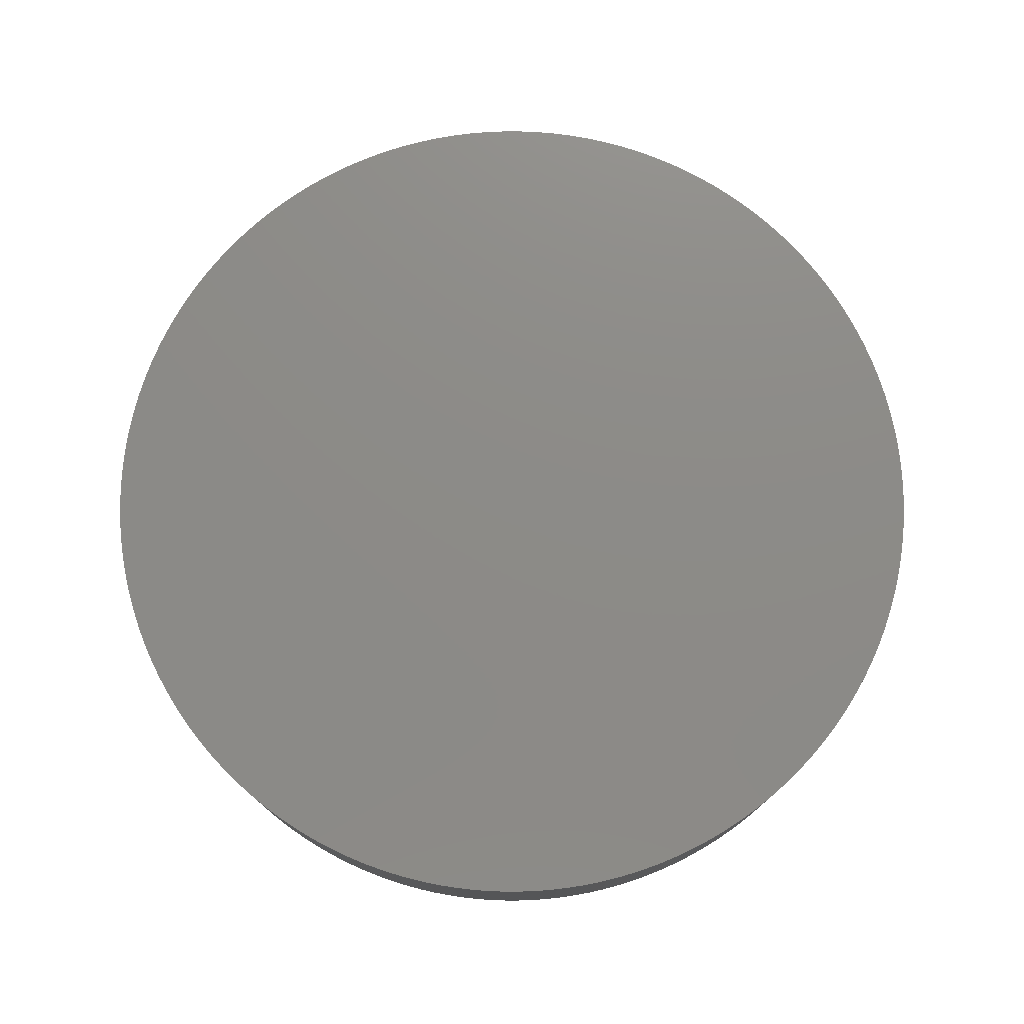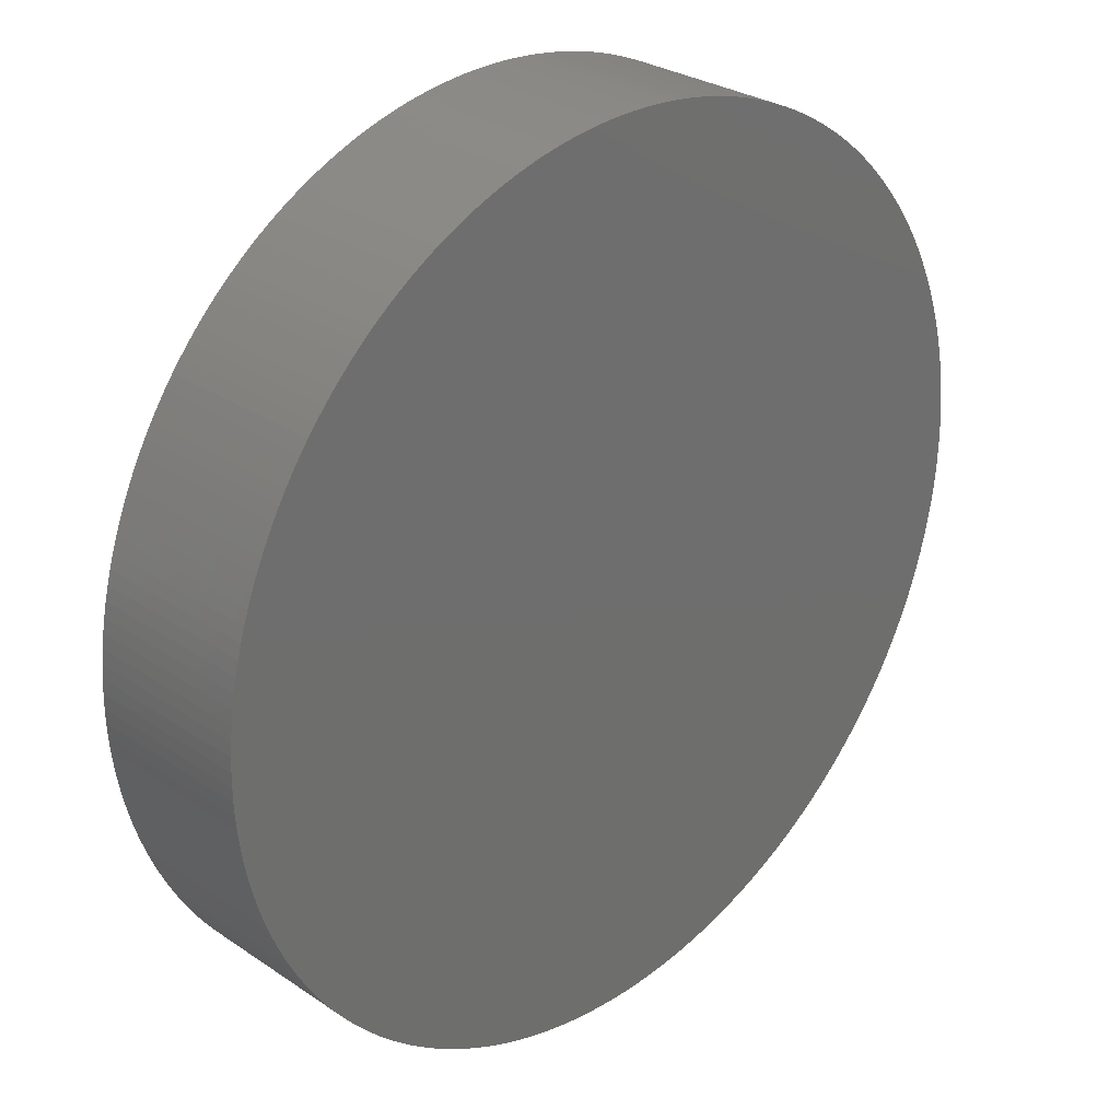
<metadata>
{"format":"stl","ext":"stl","renderer":"f3d","projection":"perspective","resolution":1024,"background":"white","views":[{"elev":76.2,"azim":-171.9,"up":"+Z"},{"elev":28.7,"azim":-44.8,"up":"+Y"}]}
</metadata>
<code>
# stl→obj: 400 verts, 796 faces
v -13.35 0 -14
v -13.34 0.4193 -9
v -13.34 0.4193 -14
v -13.35 0 -9
v -13.32 0.8383 -9
v -13.32 0.8383 -14
v -13.29 1.256 -9
v -13.29 1.256 -14
v -13.24 1.673 -9
v -13.24 1.673 -14
v -13.19 2.088 -9
v -13.19 2.088 -14
v -13.11 2.502 -9
v -13.11 2.502 -14
v -13.03 2.912 -9
v -13.03 2.912 -14
v -12.93 3.32 -9
v -12.93 3.32 -14
v -12.82 3.725 -9
v -12.82 3.725 -14
v -12.7 4.125 -9
v -12.7 4.125 -14
v -12.56 4.522 -9
v -12.56 4.522 -14
v -12.41 4.914 -9
v -12.41 4.914 -14
v -12.25 5.302 -9
v -12.25 5.302 -14
v -12.08 5.684 -9
v -12.08 5.684 -14
v -11.89 6.061 -9
v -11.89 6.061 -14
v -11.7 6.431 -9
v -11.7 6.431 -14
v -11.49 6.796 -9
v -11.49 6.796 -14
v -11.27 7.153 -9
v -11.27 7.153 -14
v -11.04 7.504 -9
v -11.04 7.504 -14
v -10.8 7.847 -9
v -10.8 7.847 -14
v -10.55 8.182 -9
v -10.55 8.182 -14
v -10.29 8.51 -9
v -10.29 8.51 -14
v -10.01 8.829 -9
v -10.01 8.829 -14
v -9.732 9.139 -9
v -9.732 9.139 -14
v -9.44 9.44 -9
v -9.44 9.44 -14
v -9.139 9.732 -14
v -9.139 9.732 -9
v -8.829 10.01 -14
v -8.829 10.01 -9
v -8.51 10.29 -14
v -8.51 10.29 -9
v -8.182 10.55 -14
v -8.182 10.55 -9
v -7.847 10.8 -14
v -7.847 10.8 -9
v -7.504 11.04 -14
v -7.504 11.04 -9
v -7.153 11.27 -14
v -7.153 11.27 -9
v -6.796 11.49 -14
v -6.796 11.49 -9
v -6.431 11.7 -14
v -6.431 11.7 -9
v -6.061 11.89 -14
v -6.061 11.89 -9
v -5.684 12.08 -14
v -5.684 12.08 -9
v -5.302 12.25 -14
v -5.302 12.25 -9
v -4.914 12.41 -14
v -4.914 12.41 -9
v -4.522 12.56 -14
v -4.522 12.56 -9
v -4.125 12.7 -14
v -4.125 12.7 -9
v -3.725 12.82 -14
v -3.725 12.82 -9
v -3.32 12.93 -14
v -3.32 12.93 -9
v -2.912 13.03 -14
v -2.912 13.03 -9
v -2.502 13.11 -14
v -2.502 13.11 -9
v -2.088 13.19 -14
v -2.088 13.19 -9
v -1.673 13.24 -14
v -1.673 13.24 -9
v -1.256 13.29 -14
v -1.256 13.29 -9
v -0.8383 13.32 -14
v -0.8383 13.32 -9
v -0.4193 13.34 -14
v -0.4193 13.34 -9
v 8.971e-16 13.35 -14
v 2.847e-16 13.35 -9
v 0.4193 13.34 -14
v 0.4193 13.34 -9
v 0.8383 13.32 -14
v 0.8383 13.32 -9
v 1.256 13.29 -14
v 1.256 13.29 -9
v 1.673 13.24 -14
v 1.673 13.24 -9
v 2.088 13.19 -14
v 2.088 13.19 -9
v 2.502 13.11 -14
v 2.502 13.11 -9
v 2.912 13.03 -14
v 2.912 13.03 -9
v 3.32 12.93 -14
v 3.32 12.93 -9
v 3.725 12.82 -14
v 3.725 12.82 -9
v 4.125 12.7 -14
v 4.125 12.7 -9
v 4.522 12.56 -14
v 4.522 12.56 -9
v 4.914 12.41 -14
v 4.914 12.41 -9
v 5.302 12.25 -14
v 5.302 12.25 -9
v 5.684 12.08 -14
v 5.684 12.08 -9
v 6.061 11.89 -14
v 6.061 11.89 -9
v 6.431 11.7 -14
v 6.431 11.7 -9
v 6.796 11.49 -14
v 6.796 11.49 -9
v 7.153 11.27 -14
v 7.153 11.27 -9
v 7.504 11.04 -14
v 7.504 11.04 -9
v 7.847 10.8 -14
v 7.847 10.8 -9
v 8.182 10.55 -14
v 8.182 10.55 -9
v 8.51 10.29 -14
v 8.51 10.29 -9
v 8.829 10.01 -14
v 8.829 10.01 -9
v 9.139 9.732 -14
v 9.139 9.732 -9
v 9.44 9.44 -14
v 9.44 9.44 -9
v 9.732 9.139 -9
v 9.732 9.139 -14
v 10.01 8.829 -9
v 10.01 8.829 -14
v 10.29 8.51 -9
v 10.29 8.51 -14
v 10.55 8.182 -9
v 10.55 8.182 -14
v 10.8 7.847 -9
v 10.8 7.847 -14
v 11.04 7.504 -9
v 11.04 7.504 -14
v 11.27 7.153 -9
v 11.27 7.153 -14
v 11.49 6.796 -9
v 11.49 6.796 -14
v 11.7 6.431 -9
v 11.7 6.431 -14
v 11.89 6.061 -9
v 11.89 6.061 -14
v 12.08 5.684 -9
v 12.08 5.684 -14
v 12.25 5.302 -9
v 12.25 5.302 -14
v 12.41 4.914 -9
v 12.41 4.914 -14
v 12.56 4.522 -9
v 12.56 4.522 -14
v 12.7 4.125 -9
v 12.7 4.125 -14
v 12.82 3.725 -9
v 12.82 3.725 -14
v 12.93 3.32 -9
v 12.93 3.32 -14
v 13.03 2.912 -9
v 13.03 2.912 -14
v 13.11 2.502 -9
v 13.11 2.502 -14
v 13.19 2.088 -9
v 13.19 2.088 -14
v 13.24 1.673 -9
v 13.24 1.673 -14
v 13.29 1.256 -9
v 13.29 1.256 -14
v 13.32 0.8383 -9
v 13.32 0.8383 -14
v 13.34 0.4193 -9
v 13.34 0.4193 -14
v 13.35 1.635e-15 -9
v 13.35 1.635e-15 -14
v 13.34 -0.4193 -9
v 13.34 -0.4193 -14
v 13.32 -0.8383 -9
v 13.32 -0.8383 -14
v 13.29 -1.256 -9
v 13.29 -1.256 -14
v 13.24 -1.673 -9
v 13.24 -1.673 -14
v 13.19 -2.088 -9
v 13.19 -2.088 -14
v 13.11 -2.502 -9
v 13.11 -2.502 -14
v 13.03 -2.912 -9
v 13.03 -2.912 -14
v 12.93 -3.32 -9
v 12.93 -3.32 -14
v 12.82 -3.725 -9
v 12.82 -3.725 -14
v 12.7 -4.125 -9
v 12.7 -4.125 -14
v 12.56 -4.522 -9
v 12.56 -4.522 -14
v 12.41 -4.914 -9
v 12.41 -4.914 -14
v 12.25 -5.302 -9
v 12.25 -5.302 -14
v 12.08 -5.684 -9
v 12.08 -5.684 -14
v 11.89 -6.061 -9
v 11.89 -6.061 -14
v 11.7 -6.431 -9
v 11.7 -6.431 -14
v 11.49 -6.796 -9
v 11.49 -6.796 -14
v 11.27 -7.153 -9
v 11.27 -7.153 -14
v 11.04 -7.504 -9
v 11.04 -7.504 -14
v 10.8 -7.847 -9
v 10.8 -7.847 -14
v 10.55 -8.182 -9
v 10.55 -8.182 -14
v 10.29 -8.51 -9
v 10.29 -8.51 -14
v 10.01 -8.829 -9
v 10.01 -8.829 -14
v 9.732 -9.139 -9
v 9.732 -9.139 -14
v 9.44 -9.44 -9
v 9.44 -9.44 -14
v 9.139 -9.732 -14
v 9.139 -9.732 -9
v 8.829 -10.01 -14
v 8.829 -10.01 -9
v 8.51 -10.29 -14
v 8.51 -10.29 -9
v 8.182 -10.55 -14
v 8.182 -10.55 -9
v 7.847 -10.8 -14
v 7.847 -10.8 -9
v 7.504 -11.04 -14
v 7.504 -11.04 -9
v 7.153 -11.27 -14
v 7.153 -11.27 -9
v 6.796 -11.49 -14
v 6.796 -11.49 -9
v 6.431 -11.7 -14
v 6.431 -11.7 -9
v 6.061 -11.89 -14
v 6.061 -11.89 -9
v 5.684 -12.08 -14
v 5.684 -12.08 -9
v 5.302 -12.25 -14
v 5.302 -12.25 -9
v 4.914 -12.41 -14
v 4.914 -12.41 -9
v 4.522 -12.56 -14
v 4.522 -12.56 -9
v 4.125 -12.7 -14
v 4.125 -12.7 -9
v 3.725 -12.82 -14
v 3.725 -12.82 -9
v 3.32 -12.93 -14
v 3.32 -12.93 -9
v 2.912 -13.03 -14
v 2.912 -13.03 -9
v 2.502 -13.11 -14
v 2.502 -13.11 -9
v 2.088 -13.19 -14
v 2.088 -13.19 -9
v 1.673 -13.24 -14
v 1.673 -13.24 -9
v 1.256 -13.29 -14
v 1.256 -13.29 -9
v 0.8383 -13.32 -14
v 0.8383 -13.32 -9
v 0.4193 -13.34 -14
v 0.4193 -13.34 -9
v 4.167e-15 -13.35 -14
v 3.555e-15 -13.35 -9
v -0.4193 -13.34 -14
v -0.4193 -13.34 -9
v -0.8383 -13.32 -14
v -0.8383 -13.32 -9
v -1.256 -13.29 -14
v -1.256 -13.29 -9
v -1.673 -13.24 -14
v -1.673 -13.24 -9
v -2.088 -13.19 -14
v -2.088 -13.19 -9
v -2.502 -13.11 -14
v -2.502 -13.11 -9
v -2.912 -13.03 -14
v -2.912 -13.03 -9
v -3.32 -12.93 -14
v -3.32 -12.93 -9
v -3.725 -12.82 -14
v -3.725 -12.82 -9
v -4.125 -12.7 -14
v -4.125 -12.7 -9
v -4.522 -12.56 -14
v -4.522 -12.56 -9
v -4.914 -12.41 -14
v -4.914 -12.41 -9
v -5.302 -12.25 -14
v -5.302 -12.25 -9
v -5.684 -12.08 -14
v -5.684 -12.08 -9
v -6.061 -11.89 -14
v -6.061 -11.89 -9
v -6.431 -11.7 -14
v -6.431 -11.7 -9
v -6.796 -11.49 -14
v -6.796 -11.49 -9
v -7.153 -11.27 -14
v -7.153 -11.27 -9
v -7.504 -11.04 -14
v -7.504 -11.04 -9
v -7.847 -10.8 -14
v -7.847 -10.8 -9
v -8.182 -10.55 -14
v -8.182 -10.55 -9
v -8.51 -10.29 -14
v -8.51 -10.29 -9
v -8.829 -10.01 -14
v -8.829 -10.01 -9
v -9.139 -9.732 -14
v -9.139 -9.732 -9
v -9.44 -9.44 -14
v -9.44 -9.44 -9
v -9.732 -9.139 -9
v -9.732 -9.139 -14
v -10.01 -8.829 -9
v -10.01 -8.829 -14
v -10.29 -8.51 -9
v -10.29 -8.51 -14
v -10.55 -8.182 -9
v -10.55 -8.182 -14
v -10.8 -7.847 -9
v -10.8 -7.847 -14
v -11.04 -7.504 -9
v -11.04 -7.504 -14
v -11.27 -7.153 -9
v -11.27 -7.153 -14
v -11.49 -6.796 -9
v -11.49 -6.796 -14
v -11.7 -6.431 -9
v -11.7 -6.431 -14
v -11.89 -6.061 -9
v -11.89 -6.061 -14
v -12.08 -5.684 -9
v -12.08 -5.684 -14
v -12.25 -5.302 -9
v -12.25 -5.302 -14
v -12.41 -4.914 -9
v -12.41 -4.914 -14
v -12.56 -4.522 -9
v -12.56 -4.522 -14
v -12.7 -4.125 -9
v -12.7 -4.125 -14
v -12.82 -3.725 -9
v -12.82 -3.725 -14
v -12.93 -3.32 -9
v -12.93 -3.32 -14
v -13.03 -2.912 -9
v -13.03 -2.912 -14
v -13.11 -2.502 -9
v -13.11 -2.502 -14
v -13.19 -2.088 -9
v -13.19 -2.088 -14
v -13.24 -1.673 -9
v -13.24 -1.673 -14
v -13.29 -1.256 -9
v -13.29 -1.256 -14
v -13.32 -0.8383 -9
v -13.32 -0.8383 -14
v -13.34 -0.4193 -9
v -13.34 -0.4193 -14
f 1 2 3
f 2 1 4
f 3 5 6
f 5 3 2
f 6 7 8
f 7 6 5
f 8 9 10
f 9 8 7
f 10 11 12
f 11 10 9
f 12 13 14
f 13 12 11
f 14 15 16
f 15 14 13
f 16 17 18
f 17 16 15
f 18 19 20
f 19 18 17
f 20 21 22
f 21 20 19
f 22 23 24
f 23 22 21
f 24 25 26
f 25 24 23
f 26 27 28
f 27 26 25
f 28 29 30
f 29 28 27
f 30 31 32
f 31 30 29
f 32 33 34
f 33 32 31
f 34 35 36
f 35 34 33
f 36 37 38
f 37 36 35
f 38 39 40
f 39 38 37
f 40 41 42
f 41 40 39
f 42 43 44
f 43 42 41
f 44 45 46
f 45 44 43
f 46 47 48
f 47 46 45
f 48 49 50
f 49 48 47
f 50 51 52
f 51 50 49
f 53 51 54
f 51 53 52
f 55 54 56
f 54 55 53
f 57 56 58
f 56 57 55
f 59 58 60
f 58 59 57
f 61 60 62
f 60 61 59
f 63 62 64
f 62 63 61
f 65 64 66
f 64 65 63
f 67 66 68
f 66 67 65
f 69 68 70
f 68 69 67
f 71 70 72
f 70 71 69
f 73 72 74
f 72 73 71
f 75 74 76
f 74 75 73
f 77 76 78
f 76 77 75
f 79 78 80
f 78 79 77
f 81 80 82
f 80 81 79
f 83 82 84
f 82 83 81
f 85 84 86
f 84 85 83
f 87 86 88
f 86 87 85
f 89 88 90
f 88 89 87
f 91 90 92
f 90 91 89
f 93 92 94
f 92 93 91
f 95 94 96
f 94 95 93
f 97 96 98
f 96 97 95
f 99 98 100
f 98 99 97
f 101 100 102
f 100 101 99
f 103 102 104
f 102 103 101
f 105 104 106
f 104 105 103
f 107 106 108
f 106 107 105
f 109 108 110
f 108 109 107
f 111 110 112
f 110 111 109
f 113 112 114
f 112 113 111
f 115 114 116
f 114 115 113
f 117 116 118
f 116 117 115
f 119 118 120
f 118 119 117
f 121 120 122
f 120 121 119
f 123 122 124
f 122 123 121
f 125 124 126
f 124 125 123
f 127 126 128
f 126 127 125
f 129 128 130
f 128 129 127
f 131 130 132
f 130 131 129
f 133 132 134
f 132 133 131
f 135 134 136
f 134 135 133
f 137 136 138
f 136 137 135
f 139 138 140
f 138 139 137
f 141 140 142
f 140 141 139
f 143 142 144
f 142 143 141
f 145 144 146
f 144 145 143
f 147 146 148
f 146 147 145
f 149 148 150
f 148 149 147
f 151 150 152
f 150 151 149
f 153 151 152
f 151 153 154
f 155 154 153
f 154 155 156
f 157 156 155
f 156 157 158
f 159 158 157
f 158 159 160
f 161 160 159
f 160 161 162
f 163 162 161
f 162 163 164
f 165 164 163
f 164 165 166
f 167 166 165
f 166 167 168
f 169 168 167
f 168 169 170
f 171 170 169
f 170 171 172
f 173 172 171
f 172 173 174
f 175 174 173
f 174 175 176
f 177 176 175
f 176 177 178
f 179 178 177
f 178 179 180
f 181 180 179
f 180 181 182
f 183 182 181
f 182 183 184
f 185 184 183
f 184 185 186
f 187 186 185
f 186 187 188
f 189 188 187
f 188 189 190
f 191 190 189
f 190 191 192
f 193 192 191
f 192 193 194
f 195 194 193
f 194 195 196
f 197 196 195
f 196 197 198
f 199 198 197
f 198 199 200
f 201 200 199
f 200 201 202
f 203 202 201
f 202 203 204
f 205 204 203
f 204 205 206
f 207 206 205
f 206 207 208
f 209 208 207
f 208 209 210
f 211 210 209
f 210 211 212
f 213 212 211
f 212 213 214
f 215 214 213
f 214 215 216
f 217 216 215
f 216 217 218
f 219 218 217
f 218 219 220
f 221 220 219
f 220 221 222
f 223 222 221
f 222 223 224
f 225 224 223
f 224 225 226
f 227 226 225
f 226 227 228
f 229 228 227
f 228 229 230
f 231 230 229
f 230 231 232
f 233 232 231
f 232 233 234
f 235 234 233
f 234 235 236
f 237 236 235
f 236 237 238
f 239 238 237
f 238 239 240
f 241 240 239
f 240 241 242
f 243 242 241
f 242 243 244
f 245 244 243
f 244 245 246
f 247 246 245
f 246 247 248
f 249 248 247
f 248 249 250
f 251 250 249
f 250 251 252
f 253 251 254
f 251 253 252
f 255 254 256
f 254 255 253
f 257 256 258
f 256 257 255
f 259 258 260
f 258 259 257
f 261 260 262
f 260 261 259
f 263 262 264
f 262 263 261
f 265 264 266
f 264 265 263
f 267 266 268
f 266 267 265
f 269 268 270
f 268 269 267
f 271 270 272
f 270 271 269
f 273 272 274
f 272 273 271
f 275 274 276
f 274 275 273
f 277 276 278
f 276 277 275
f 279 278 280
f 278 279 277
f 281 280 282
f 280 281 279
f 283 282 284
f 282 283 281
f 285 284 286
f 284 285 283
f 287 286 288
f 286 287 285
f 289 288 290
f 288 289 287
f 291 290 292
f 290 291 289
f 293 292 294
f 292 293 291
f 295 294 296
f 294 295 293
f 297 296 298
f 296 297 295
f 299 298 300
f 298 299 297
f 301 300 302
f 300 301 299
f 303 302 304
f 302 303 301
f 305 304 306
f 304 305 303
f 307 306 308
f 306 307 305
f 309 308 310
f 308 309 307
f 311 310 312
f 310 311 309
f 313 312 314
f 312 313 311
f 315 314 316
f 314 315 313
f 317 316 318
f 316 317 315
f 319 318 320
f 318 319 317
f 321 320 322
f 320 321 319
f 323 322 324
f 322 323 321
f 325 324 326
f 324 325 323
f 327 326 328
f 326 327 325
f 329 328 330
f 328 329 327
f 331 330 332
f 330 331 329
f 333 332 334
f 332 333 331
f 335 334 336
f 334 335 333
f 337 336 338
f 336 337 335
f 339 338 340
f 338 339 337
f 341 340 342
f 340 341 339
f 343 342 344
f 342 343 341
f 345 344 346
f 344 345 343
f 347 346 348
f 346 347 345
f 349 348 350
f 348 349 347
f 351 350 352
f 350 351 349
f 351 353 354
f 353 351 352
f 354 355 356
f 355 354 353
f 356 357 358
f 357 356 355
f 358 359 360
f 359 358 357
f 360 361 362
f 361 360 359
f 362 363 364
f 363 362 361
f 364 365 366
f 365 364 363
f 366 367 368
f 367 366 365
f 368 369 370
f 369 368 367
f 370 371 372
f 371 370 369
f 372 373 374
f 373 372 371
f 374 375 376
f 375 374 373
f 376 377 378
f 377 376 375
f 378 379 380
f 379 378 377
f 380 381 382
f 381 380 379
f 382 383 384
f 383 382 381
f 384 385 386
f 385 384 383
f 386 387 388
f 387 386 385
f 388 389 390
f 389 388 387
f 390 391 392
f 391 390 389
f 392 393 394
f 393 392 391
f 394 395 396
f 395 394 393
f 396 397 398
f 397 396 395
f 398 399 400
f 399 398 397
f 400 4 1
f 4 400 399
f 199 203 201
f 197 203 199
f 197 205 203
f 195 205 197
f 195 207 205
f 193 207 195
f 193 209 207
f 191 209 193
f 191 211 209
f 189 211 191
f 189 213 211
f 187 213 189
f 187 215 213
f 185 215 187
f 185 217 215
f 183 217 185
f 183 219 217
f 181 219 183
f 181 221 219
f 179 221 181
f 179 223 221
f 177 223 179
f 177 225 223
f 175 225 177
f 175 227 225
f 173 227 175
f 173 229 227
f 171 229 173
f 171 231 229
f 169 231 171
f 169 233 231
f 167 233 169
f 167 235 233
f 165 235 167
f 165 237 235
f 163 237 165
f 163 239 237
f 161 239 163
f 161 241 239
f 159 241 161
f 159 243 241
f 157 243 159
f 157 245 243
f 155 245 157
f 155 247 245
f 153 247 155
f 153 249 247
f 152 249 153
f 152 251 249
f 150 251 152
f 150 254 251
f 148 254 150
f 148 256 254
f 146 256 148
f 146 258 256
f 144 258 146
f 144 260 258
f 142 260 144
f 142 262 260
f 140 262 142
f 140 264 262
f 138 264 140
f 138 266 264
f 136 266 138
f 136 268 266
f 134 268 136
f 134 270 268
f 132 270 134
f 132 272 270
f 130 272 132
f 130 274 272
f 128 274 130
f 128 276 274
f 126 276 128
f 126 278 276
f 124 278 126
f 124 280 278
f 122 280 124
f 122 282 280
f 120 282 122
f 120 284 282
f 118 284 120
f 118 286 284
f 116 286 118
f 116 288 286
f 114 288 116
f 114 290 288
f 112 290 114
f 112 292 290
f 110 292 112
f 110 294 292
f 108 294 110
f 108 296 294
f 106 296 108
f 106 298 296
f 104 298 106
f 104 300 298
f 104 302 300
f 102 302 104
f 100 302 102
f 100 304 302
f 98 304 100
f 98 306 304
f 96 306 98
f 96 308 306
f 94 308 96
f 94 310 308
f 92 310 94
f 92 312 310
f 90 312 92
f 90 314 312
f 88 314 90
f 88 316 314
f 86 316 88
f 86 318 316
f 84 318 86
f 84 320 318
f 82 320 84
f 82 322 320
f 80 322 82
f 80 324 322
f 78 324 80
f 78 326 324
f 76 326 78
f 76 328 326
f 74 328 76
f 74 330 328
f 72 330 74
f 72 332 330
f 70 332 72
f 70 334 332
f 68 334 70
f 68 336 334
f 66 336 68
f 66 338 336
f 64 338 66
f 64 340 338
f 62 340 64
f 62 342 340
f 60 342 62
f 60 344 342
f 58 344 60
f 58 346 344
f 56 346 58
f 56 348 346
f 54 348 56
f 54 350 348
f 51 350 54
f 51 352 350
f 49 352 51
f 49 353 352
f 47 353 49
f 47 355 353
f 45 355 47
f 45 357 355
f 43 357 45
f 43 359 357
f 41 359 43
f 41 361 359
f 39 361 41
f 39 363 361
f 37 363 39
f 37 365 363
f 35 365 37
f 35 367 365
f 33 367 35
f 33 369 367
f 31 369 33
f 31 371 369
f 29 371 31
f 29 373 371
f 27 373 29
f 27 375 373
f 25 375 27
f 25 377 375
f 23 377 25
f 23 379 377
f 21 379 23
f 21 381 379
f 19 381 21
f 19 383 381
f 17 383 19
f 17 385 383
f 15 385 17
f 15 387 385
f 13 387 15
f 13 389 387
f 11 389 13
f 11 391 389
f 9 391 11
f 9 393 391
f 7 393 9
f 7 395 393
f 5 395 7
f 5 397 395
f 2 397 5
f 2 399 397
f 399 2 4
f 204 200 202
f 206 200 204
f 206 198 200
f 208 198 206
f 208 196 198
f 210 196 208
f 210 194 196
f 212 194 210
f 212 192 194
f 214 192 212
f 214 190 192
f 216 190 214
f 216 188 190
f 218 188 216
f 218 186 188
f 220 186 218
f 220 184 186
f 222 184 220
f 222 182 184
f 224 182 222
f 224 180 182
f 226 180 224
f 226 178 180
f 228 178 226
f 228 176 178
f 230 176 228
f 230 174 176
f 232 174 230
f 232 172 174
f 234 172 232
f 234 170 172
f 236 170 234
f 236 168 170
f 238 168 236
f 238 166 168
f 240 166 238
f 240 164 166
f 242 164 240
f 242 162 164
f 244 162 242
f 244 160 162
f 246 160 244
f 246 158 160
f 248 158 246
f 248 156 158
f 250 156 248
f 250 154 156
f 252 154 250
f 252 151 154
f 253 151 252
f 253 149 151
f 255 149 253
f 255 147 149
f 257 147 255
f 257 145 147
f 259 145 257
f 259 143 145
f 261 143 259
f 261 141 143
f 263 141 261
f 263 139 141
f 265 139 263
f 265 137 139
f 267 137 265
f 267 135 137
f 269 135 267
f 269 133 135
f 271 133 269
f 271 131 133
f 273 131 271
f 273 129 131
f 275 129 273
f 275 127 129
f 277 127 275
f 277 125 127
f 279 125 277
f 279 123 125
f 281 123 279
f 281 121 123
f 283 121 281
f 283 119 121
f 285 119 283
f 285 117 119
f 287 117 285
f 287 115 117
f 289 115 287
f 289 113 115
f 291 113 289
f 291 111 113
f 293 111 291
f 293 109 111
f 295 109 293
f 295 107 109
f 297 107 295
f 297 105 107
f 299 105 297
f 299 103 105
f 301 103 299
f 301 101 103
f 303 101 301
f 303 99 101
f 305 99 303
f 305 97 99
f 307 97 305
f 307 95 97
f 309 95 307
f 309 93 95
f 311 93 309
f 311 91 93
f 313 91 311
f 313 89 91
f 315 89 313
f 315 87 89
f 317 87 315
f 317 85 87
f 319 85 317
f 319 83 85
f 321 83 319
f 321 81 83
f 323 81 321
f 323 79 81
f 325 79 323
f 325 77 79
f 327 77 325
f 327 75 77
f 329 75 327
f 329 73 75
f 331 73 329
f 331 71 73
f 333 71 331
f 333 69 71
f 335 69 333
f 335 67 69
f 337 67 335
f 337 65 67
f 339 65 337
f 339 63 65
f 341 63 339
f 341 61 63
f 343 61 341
f 343 59 61
f 345 59 343
f 345 57 59
f 347 57 345
f 347 55 57
f 349 55 347
f 349 53 55
f 351 53 349
f 351 52 53
f 354 52 351
f 354 50 52
f 356 50 354
f 356 48 50
f 358 48 356
f 358 46 48
f 360 46 358
f 360 44 46
f 362 44 360
f 362 42 44
f 364 42 362
f 364 40 42
f 366 40 364
f 366 38 40
f 368 38 366
f 368 36 38
f 370 36 368
f 370 34 36
f 372 34 370
f 372 32 34
f 374 32 372
f 374 30 32
f 376 30 374
f 376 28 30
f 378 28 376
f 378 26 28
f 380 26 378
f 380 24 26
f 382 24 380
f 382 22 24
f 384 22 382
f 384 20 22
f 386 20 384
f 386 18 20
f 388 18 386
f 388 16 18
f 390 16 388
f 390 14 16
f 392 14 390
f 392 12 14
f 394 12 392
f 394 10 12
f 396 10 394
f 396 8 10
f 398 8 396
f 398 6 8
f 400 6 398
f 400 3 6
f 3 400 1

</code>
